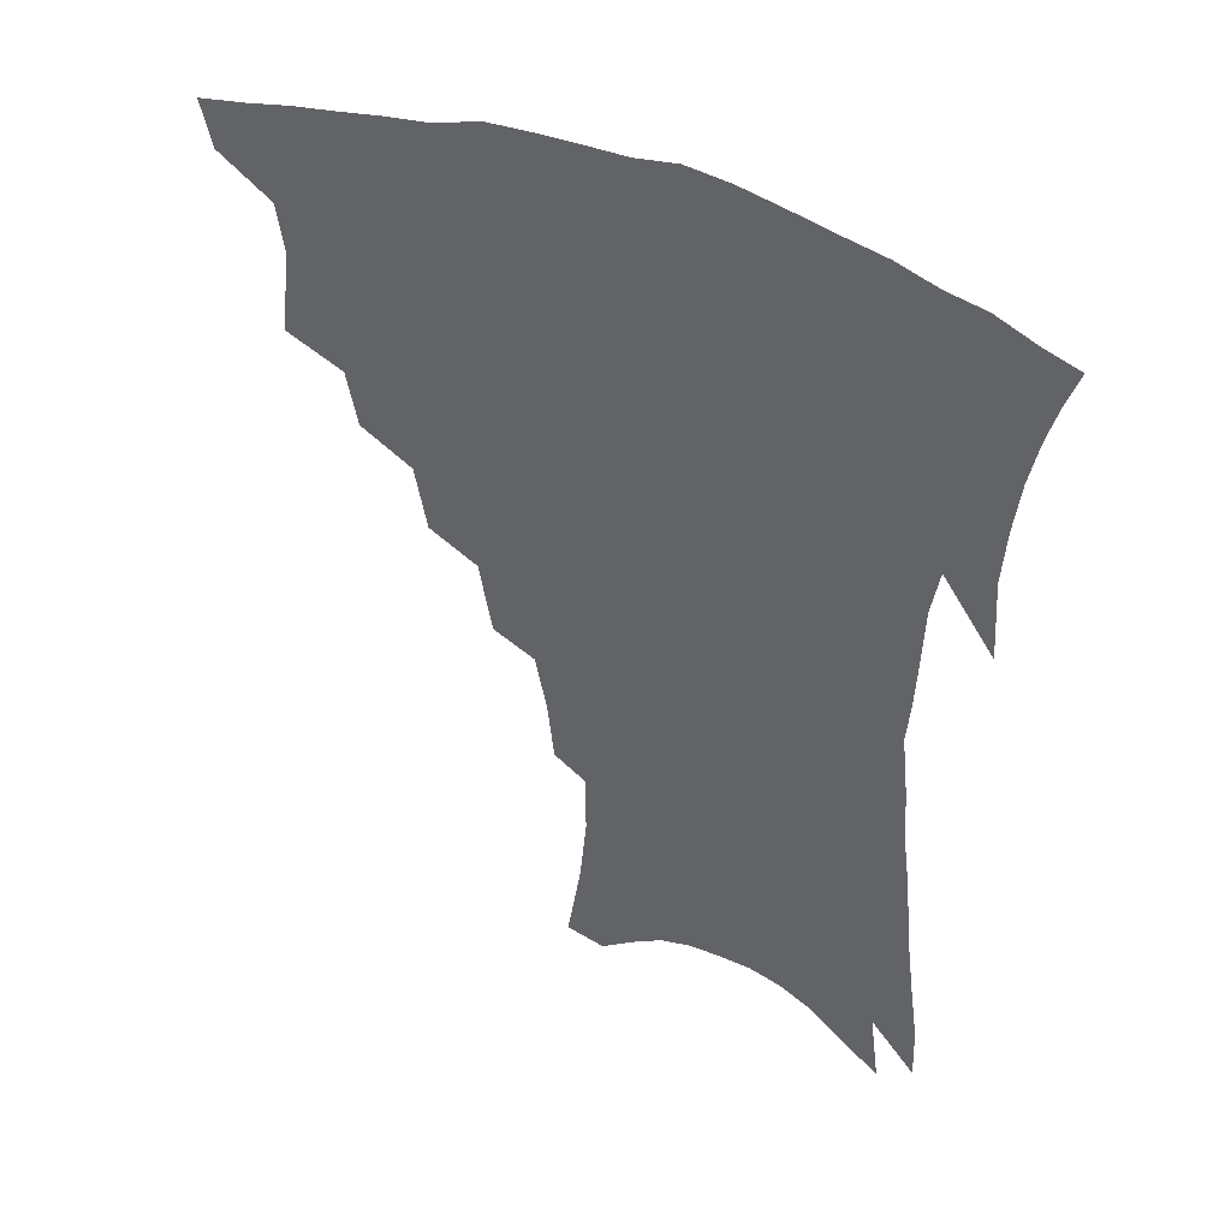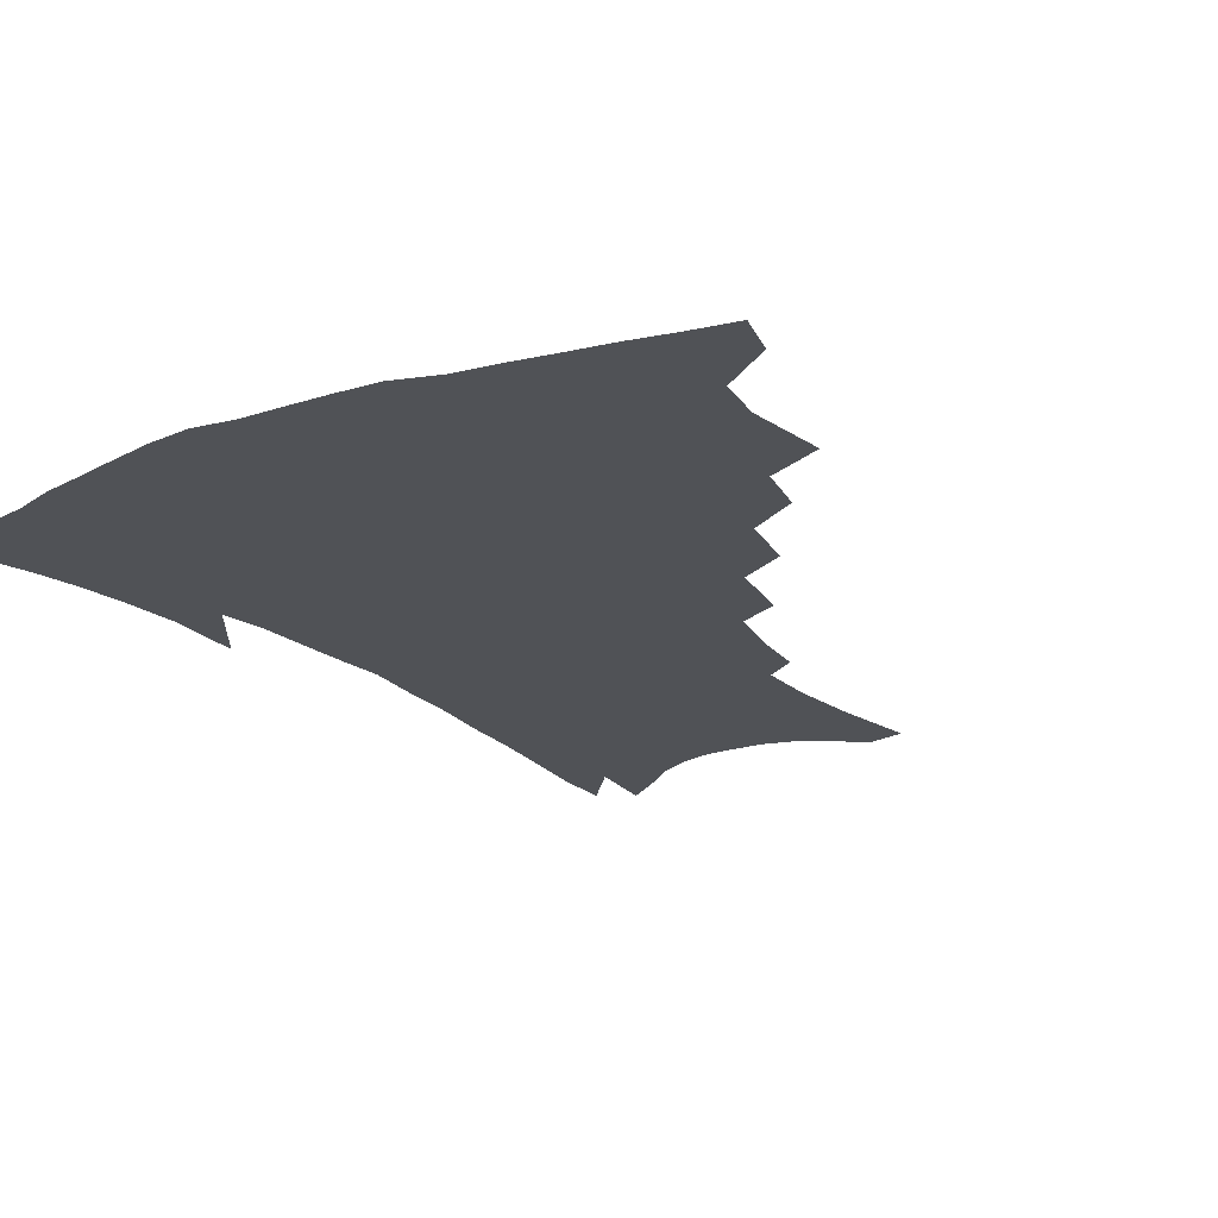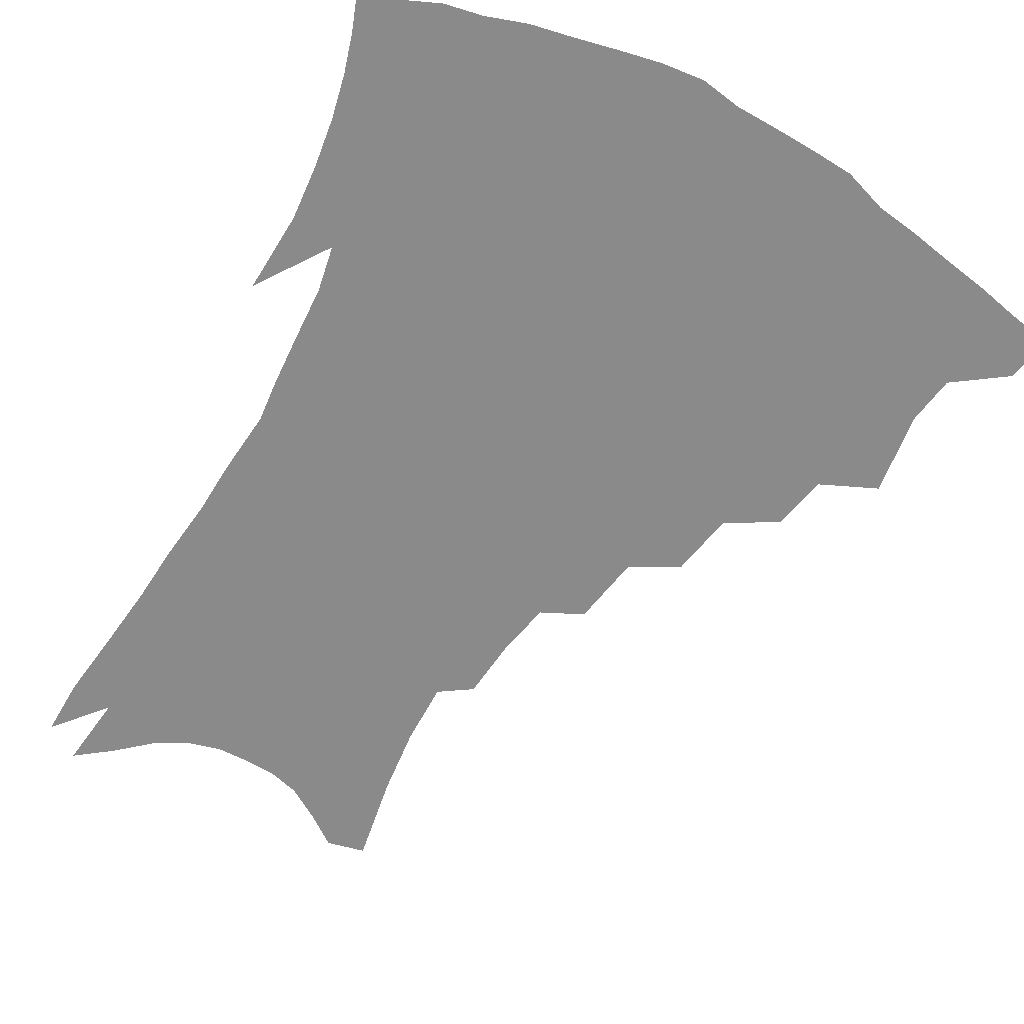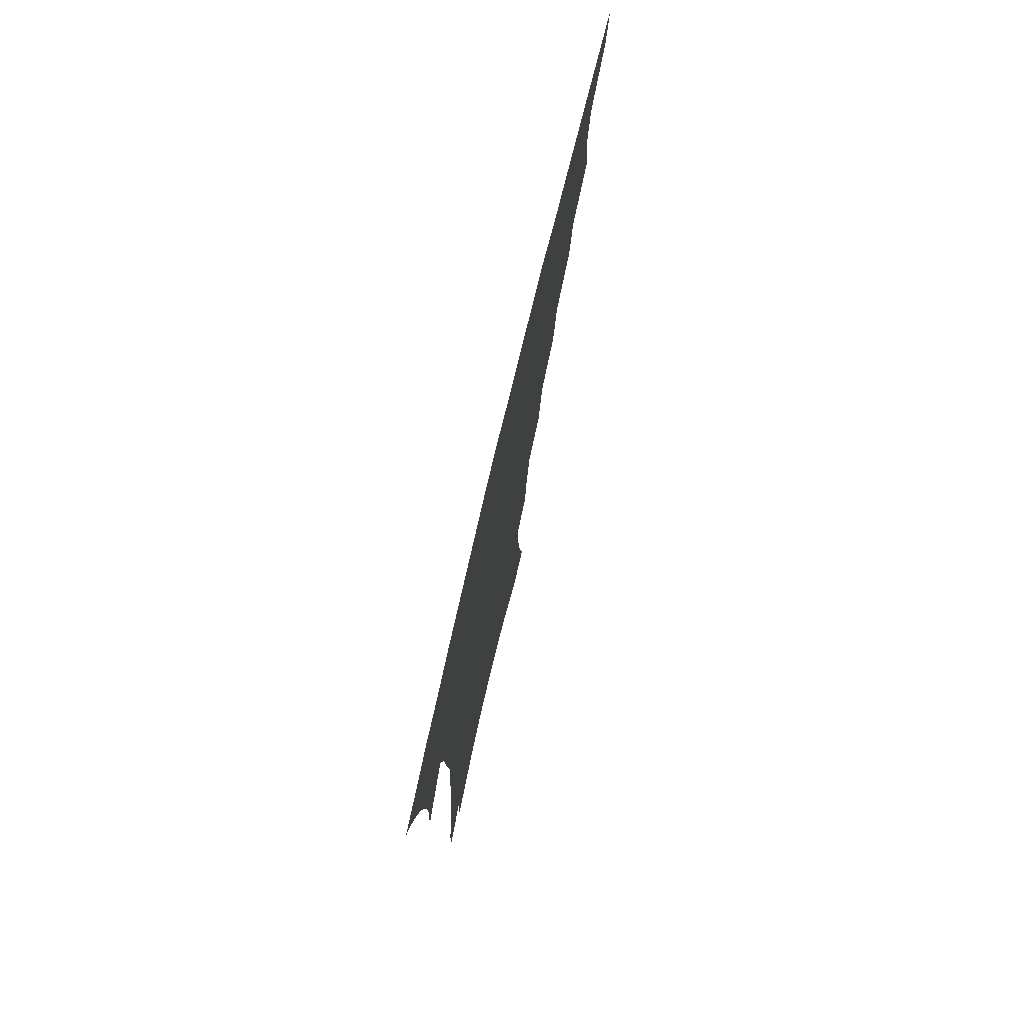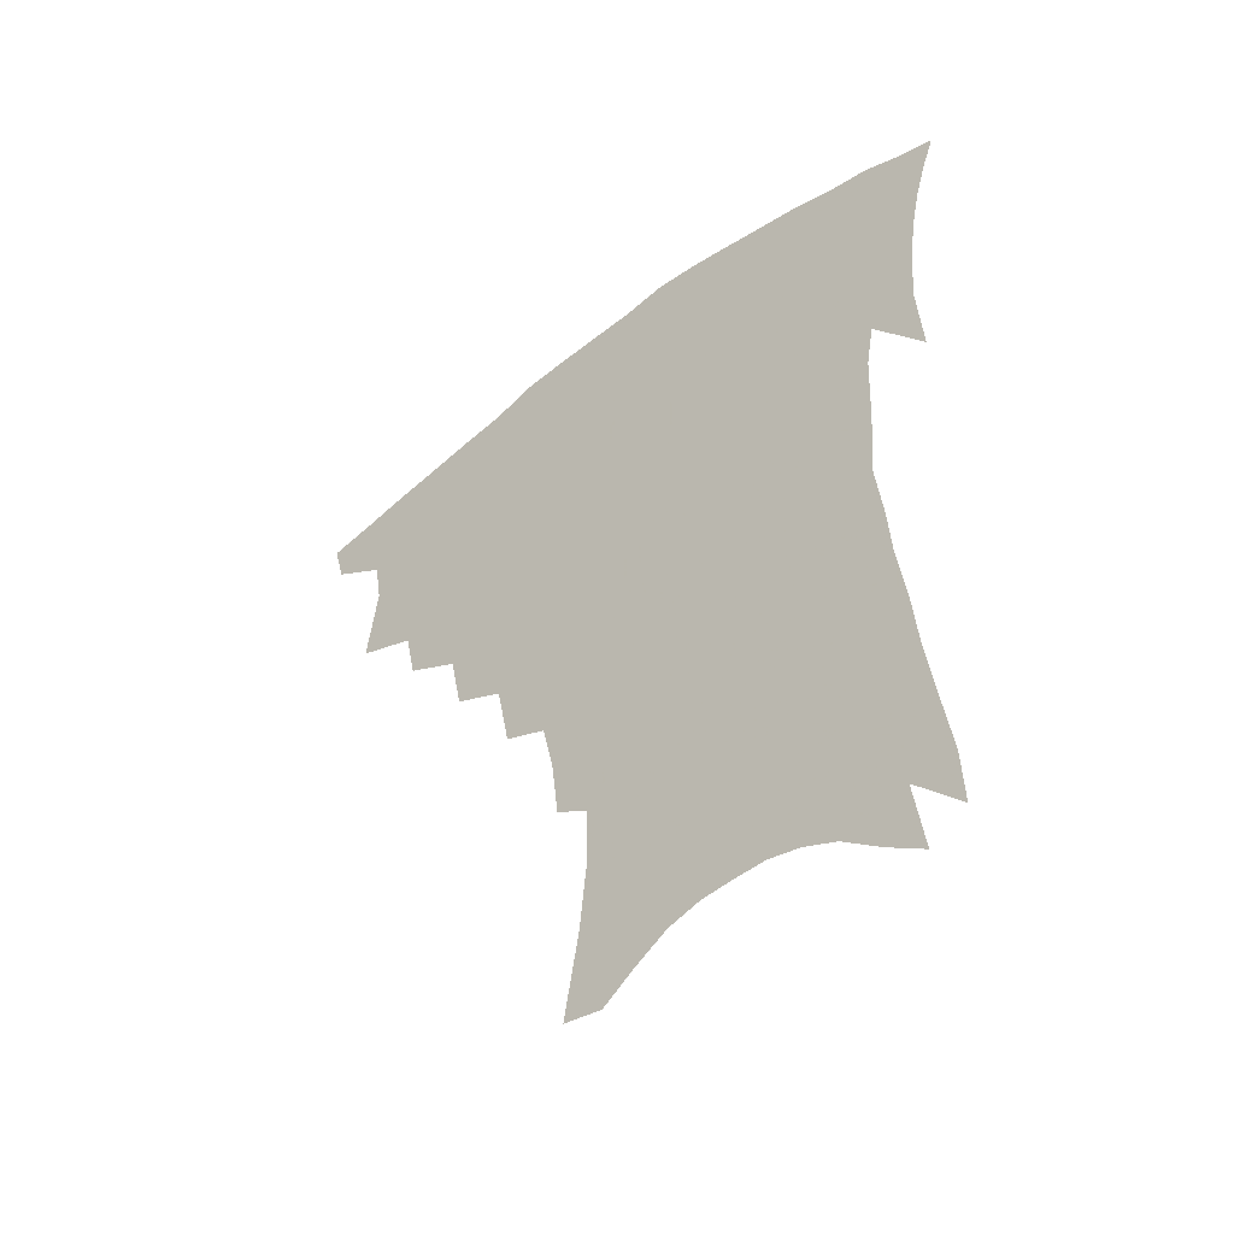
<metadata>
{"format":"obj","ext":"obj","renderer":"f3d","projection":"perspective","resolution":1024,"background":"white","views":[{"elev":43.6,"azim":26.9,"up":"+Y"},{"elev":-20.6,"azim":-147.1,"up":"+Z"},{"elev":-63.6,"azim":151.8,"up":"+Z"},{"elev":77.2,"azim":103.5,"up":"+Y"},{"elev":-51.7,"azim":39.9,"up":"+Y"}]}
</metadata>
<code>
v 444.3 392.9 0
v 440.5 408.2 0
v 461.2 336.4 0
v 464.6 364.3 0
v 462.1 380.6 0
v 459.5 396 0
v 455.9 411.1 0
v 484.2 309.7 0
v 480.5 327.9 0
v 481.9 353.4 0
v 480.2 370 0
v 477 384.5 0
v 473.9 399.3 0
v 470.6 414.5 0
v 505.6 278.4 0
v 501.5 299.7 0
v 500.4 324.2 0
v 497.4 340.3 0
v 497 359.3 0
v 494.5 373.8 0
v 491.6 387.8 0
v 488.5 402.2 0
v 485.4 417.1 0
v 526.2 245.8 0
v 521.9 269.7 0
v 517.6 289.5 0
v 515.7 313.1 0
v 514.3 332.2 0
v 513 349.3 0
v 510.3 362.4 0
v 508.2 376.7 0
v 505.6 390.5 0
v 503 404.5 0
v 499.9 419.9 0
v 546.3 200.4 0
v 544.2 220.3 0
v 540.3 239.2 0
v 536.1 260.5 0
v 532.7 280.8 0
v 529.5 298 0
v 527.8 316.8 0
v 527.3 337.2 0
v 525.8 352.1 0
v 523.9 365.6 0
v 521.8 379.2 0
v 519.5 393.1 0
v 517 407.6 0
v 514.5 422.1 0
v 550.1 119.5 0
v 554.9 149.1 0
v 557.2 172.2 0
v 557.1 193.4 0
v 555.5 215.1 0
v 552.6 231.4 0
v 549.4 250.5 0
v 546.1 268 0
v 544 289.9 0
v 542.3 307.7 0
v 541.2 325.4 0
v 539.9 340.3 0
v 538.7 354.5 0
v 537.4 368.2 0
v 535.1 381.4 0
v 533.6 395.1 0
v 531.4 409.8 0
v 529.2 427.1 0
v 562.8 116.6 0
v 564.3 138.1 0
v 567.3 165.2 0
v 566.6 181.2 0
v 566.1 204 0
v 564.2 224.3 0
v 561.8 242.7 0
v 558.9 258 0
v 556.6 276.4 0
v 555.1 296 0
v 554 312.8 0
v 553.4 329.4 0
v 551.9 341.9 0
v 551.5 356.7 0
v 550.7 370.1 0
v 549.6 383.1 0
v 548 396.5 0
v 545.6 411.8 0
v 543.6 428.2 0
v 573.4 124.5 0
v 575.7 149.6 0
v 577 173.8 0
v 576.2 192 0
v 574.8 211.5 0
v 573.1 233 0
v 570.9 247.6 0
v 568.9 265.7 0
v 567.4 284.3 0
v 565.9 299.5 0
v 565.2 315.9 0
v 565.1 332.1 0
v 564.2 344.3 0
v 564.2 358.5 0
v 563.6 371.3 0
v 562.8 384.1 0
v 562 397.2 0
v 560.4 411.6 0
v 557.9 428.8 0
v 584 131.3 0
v 585.9 157.5 0
v 585.8 175.4 0
v 584.9 196.3 0
v 583.5 213.2 0
v 581.9 234.8 0
v 580.2 250.9 0
v 578.6 267.7 0
v 577.6 287.4 0
v 577 304.4 0
v 576.6 319.2 0
v 576.3 332.8 0
v 576.4 346.3 0
v 576.8 360 0
v 576 372 0
v 575.9 384.7 0
v 575.4 397.8 0
v 574 412.7 0
v 572.1 429.2 0
v 594.4 134.2 0
v 595.2 159.4 0
v 594.8 180 0
v 593.8 198.9 0
v 592.4 221.3 0
v 590.9 237.8 0
v 589.6 253.9 0
v 588.4 270.7 0
v 587.7 290.9 0
v 587.5 306.9 0
v 587.4 319.7 0
v 587.6 333.6 0
v 588.1 347.3 0
v 588.8 360.4 0
v 589.5 373 0
v 589.2 385.1 0
v 588.9 397.9 0
v 587.6 413.6 0
v 585.9 431.5 0
v 604.8 134.7 0
v 604.6 161 0
v 603.8 182.4 0
v 602.7 200.9 0
v 601.3 221.1 0
v 599.8 238.8 0
v 599 256.6 0
v 598.1 273.4 0
v 597.7 290.8 0
v 597.7 306 0
v 597.9 319.8 0
v 598.7 334.6 0
v 599.2 346.5 0
v 600.8 361.2 0
v 601.4 372.9 0
v 601.8 385.1 0
v 601.9 398.1 0
v 601.7 412.4 0
v 600.3 430 0
v 615.4 134.6 0
v 614.8 155.2 0
v 613.2 179.6 0
v 611.7 200.5 0
v 610.1 221.4 0
v 609.6 235.1 0
v 608.3 255.5 0
v 607.7 273.3 0
v 607.6 289.7 0
v 607.9 304.8 0
v 608.4 321.5 0
v 609.4 333.7 0
v 610.8 348 0
v 612 360.7 0
v 613.4 372.2 0
v 614.7 384.2 0
v 615.5 396.6 0
v 615.7 410.4 0
v 614.9 427.1 0
v 625.9 131.9 0
v 624.6 153 0
v 622.4 178.7 0
v 620.9 199.5 0
v 619.3 219.8 0
v 618.4 237.9 0
v 617.6 254.8 0
v 617.4 270.5 0
v 617.5 286.7 0
v 618 302.1 0
v 618.8 318 0
v 619.9 333.5 0
v 621.6 346.4 0
v 623.2 358.4 0
v 625 371.1 0
v 626.9 383 0
v 628.4 395.1 0
v 629.3 408.2 0
v 629.3 424 0
v 636.8 126.4 0
v 635.1 147.9 0
v 632.2 174.8 0
v 630.5 195.6 0
v 628.8 215.8 0
v 628.5 231.6 0
v 627.1 251.7 0
v 627 267.6 0
v 627.6 282.2 0
v 628 299.2 0
v 628.8 316.1 0
v 630.6 328.9 0
v 632 345.2 0
v 634.1 356.7 0
v 636.4 369.6 0
v 638.7 381.4 0
v 641.3 392.9 0
v 642.7 405.3 0
v 643 421.3 0
v 649.2 115.8 0
v 645.8 142.5 0
v 643.8 164.7 0
v 641 189 0
v 638.7 210.8 0
v 637.7 228.6 0
v 637.4 245 0
v 636.9 262.3 0
v 637.2 278.2 0
v 637.7 295.6 0
v 638.9 311.4 0
v 640.6 326.5 0
v 642.4 341.4 0
v 644.7 355.3 0
v 647.4 367 0
v 649.9 378.6 0
v 652.7 390.8 0
v 655.2 402.4 0
v 656.8 416.8 0
v 661.3 107 0
v 658.1 131.8 0
v 655.5 155.2 0
v 653.5 176.6 0
v 650.6 199.5 0
v 649.2 218.3 0
v 648.1 236.7 0
v 647.3 254.8 0
v 646.8 273.1 0
v 648.3 287.3 0
v 649.4 304.1 0
v 650.7 321.4 0
v 652.4 338 0
v 655.3 350.4 0
v 658.2 365.2 0
v 661.2 377 0
v 664.2 388.2 0
v 667 399.9 0
v 669.6 414.3 0
v 673.1 114.4 0
v 672.5 133.5 0
v 669.3 157.1 0
v 666.6 179.4 0
v 665 198.6 0
v 662.3 220 0
v 661.2 238 0
v 658.9 260 0
v 660.2 274.3 0
v 661.1 291.5 0
v 661.9 310.9 0
v 664.6 326.3 0
v 665.4 347.1 0
v 668.5 360.5 0
v 672 372.7 0
v 675.3 385.1 0
v 678.8 396.5 0
v 682.6 408.8 0
v 681.7 302 0
v 680 329.4 0
v 681.4 348.1 0
v 683.7 365.1 0
v 686.8 380 0
v 690.4 392.7 0
v 694.7 404.7 0
f 5 6 1
f 1 6 2
f 6 7 2
f 9 10 3
f 3 10 4
f 10 11 4
f 4 11 5
f 11 12 5
f 5 12 6
f 12 13 6
f 6 13 7
f 13 14 7
f 16 17 8
f 8 17 9
f 17 18 9
f 9 18 10
f 18 19 10
f 10 19 11
f 19 20 11
f 11 20 12
f 20 21 12
f 12 21 13
f 21 22 13
f 13 22 14
f 22 23 14
f 25 26 15
f 15 26 16
f 26 27 16
f 16 27 17
f 27 28 17
f 17 28 18
f 28 29 18
f 18 29 19
f 29 30 19
f 19 30 20
f 30 31 20
f 20 31 21
f 31 32 21
f 21 32 22
f 32 33 22
f 22 33 23
f 33 34 23
f 37 38 24
f 24 38 25
f 38 39 25
f 25 39 26
f 39 40 26
f 26 40 27
f 40 41 27
f 27 41 28
f 41 42 28
f 28 42 29
f 42 43 29
f 29 43 30
f 43 44 30
f 30 44 31
f 44 45 31
f 31 45 32
f 45 46 32
f 32 46 33
f 46 47 33
f 33 47 34
f 47 48 34
f 52 53 35
f 35 53 36
f 53 54 36
f 36 54 37
f 54 55 37
f 37 55 38
f 55 56 38
f 38 56 39
f 56 57 39
f 39 57 40
f 57 58 40
f 40 58 41
f 58 59 41
f 41 59 42
f 59 60 42
f 42 60 43
f 60 61 43
f 43 61 44
f 61 62 44
f 44 62 45
f 62 63 45
f 45 63 46
f 63 64 46
f 46 64 47
f 64 65 47
f 47 65 48
f 65 66 48
f 67 68 49
f 49 68 50
f 68 69 50
f 50 69 51
f 69 70 51
f 51 70 52
f 70 71 52
f 52 71 53
f 71 72 53
f 53 72 54
f 72 73 54
f 54 73 55
f 73 74 55
f 55 74 56
f 74 75 56
f 56 75 57
f 75 76 57
f 57 76 58
f 76 77 58
f 58 77 59
f 77 78 59
f 59 78 60
f 78 79 60
f 60 79 61
f 79 80 61
f 61 80 62
f 80 81 62
f 62 81 63
f 81 82 63
f 63 82 64
f 82 83 64
f 64 83 65
f 83 84 65
f 65 84 66
f 84 85 66
f 67 86 68
f 86 87 68
f 68 87 69
f 87 88 69
f 69 88 70
f 88 89 70
f 70 89 71
f 89 90 71
f 71 90 72
f 90 91 72
f 72 91 73
f 91 92 73
f 73 92 74
f 92 93 74
f 74 93 75
f 93 94 75
f 75 94 76
f 94 95 76
f 76 95 77
f 95 96 77
f 77 96 78
f 96 97 78
f 78 97 79
f 97 98 79
f 79 98 80
f 98 99 80
f 80 99 81
f 99 100 81
f 81 100 82
f 100 101 82
f 82 101 83
f 101 102 83
f 83 102 84
f 102 103 84
f 84 103 85
f 103 104 85
f 86 105 87
f 105 106 87
f 87 106 88
f 106 107 88
f 88 107 89
f 107 108 89
f 89 108 90
f 108 109 90
f 90 109 91
f 109 110 91
f 91 110 92
f 110 111 92
f 92 111 93
f 111 112 93
f 93 112 94
f 112 113 94
f 94 113 95
f 113 114 95
f 95 114 96
f 114 115 96
f 96 115 97
f 115 116 97
f 97 116 98
f 116 117 98
f 98 117 99
f 117 118 99
f 99 118 100
f 118 119 100
f 100 119 101
f 119 120 101
f 101 120 102
f 120 121 102
f 102 121 103
f 121 122 103
f 103 122 104
f 122 123 104
f 105 124 106
f 124 125 106
f 106 125 107
f 125 126 107
f 107 126 108
f 126 127 108
f 108 127 109
f 127 128 109
f 109 128 110
f 128 129 110
f 110 129 111
f 129 130 111
f 111 130 112
f 130 131 112
f 112 131 113
f 131 132 113
f 113 132 114
f 132 133 114
f 114 133 115
f 133 134 115
f 115 134 116
f 134 135 116
f 116 135 117
f 135 136 117
f 117 136 118
f 136 137 118
f 118 137 119
f 137 138 119
f 119 138 120
f 138 139 120
f 120 139 121
f 139 140 121
f 121 140 122
f 140 141 122
f 122 141 123
f 141 142 123
f 124 143 125
f 143 144 125
f 125 144 126
f 144 145 126
f 126 145 127
f 145 146 127
f 127 146 128
f 146 147 128
f 128 147 129
f 147 148 129
f 129 148 130
f 148 149 130
f 130 149 131
f 149 150 131
f 131 150 132
f 150 151 132
f 132 151 133
f 151 152 133
f 133 152 134
f 152 153 134
f 134 153 135
f 153 154 135
f 135 154 136
f 154 155 136
f 136 155 137
f 155 156 137
f 137 156 138
f 156 157 138
f 138 157 139
f 157 158 139
f 139 158 140
f 158 159 140
f 140 159 141
f 159 160 141
f 141 160 142
f 160 161 142
f 143 162 144
f 162 163 144
f 144 163 145
f 163 164 145
f 145 164 146
f 164 165 146
f 146 165 147
f 165 166 147
f 147 166 148
f 166 167 148
f 148 167 149
f 167 168 149
f 149 168 150
f 168 169 150
f 150 169 151
f 169 170 151
f 151 170 152
f 170 171 152
f 152 171 153
f 171 172 153
f 153 172 154
f 172 173 154
f 154 173 155
f 173 174 155
f 155 174 156
f 174 175 156
f 156 175 157
f 175 176 157
f 157 176 158
f 176 177 158
f 158 177 159
f 177 178 159
f 159 178 160
f 178 179 160
f 160 179 161
f 179 180 161
f 162 181 163
f 181 182 163
f 163 182 164
f 182 183 164
f 164 183 165
f 183 184 165
f 165 184 166
f 184 185 166
f 166 185 167
f 185 186 167
f 167 186 168
f 186 187 168
f 168 187 169
f 187 188 169
f 169 188 170
f 188 189 170
f 170 189 171
f 189 190 171
f 171 190 172
f 190 191 172
f 172 191 173
f 191 192 173
f 173 192 174
f 192 193 174
f 174 193 175
f 193 194 175
f 175 194 176
f 194 195 176
f 176 195 177
f 195 196 177
f 177 196 178
f 196 197 178
f 178 197 179
f 197 198 179
f 179 198 180
f 198 199 180
f 181 200 182
f 200 201 182
f 182 201 183
f 201 202 183
f 183 202 184
f 202 203 184
f 184 203 185
f 203 204 185
f 185 204 186
f 204 205 186
f 186 205 187
f 205 206 187
f 187 206 188
f 206 207 188
f 188 207 189
f 207 208 189
f 189 208 190
f 208 209 190
f 190 209 191
f 209 210 191
f 191 210 192
f 210 211 192
f 192 211 193
f 211 212 193
f 193 212 194
f 212 213 194
f 194 213 195
f 213 214 195
f 195 214 196
f 214 215 196
f 196 215 197
f 215 216 197
f 197 216 198
f 216 217 198
f 198 217 199
f 217 218 199
f 200 219 201
f 219 220 201
f 201 220 202
f 220 221 202
f 202 221 203
f 221 222 203
f 203 222 204
f 222 223 204
f 204 223 205
f 223 224 205
f 205 224 206
f 224 225 206
f 206 225 207
f 225 226 207
f 207 226 208
f 226 227 208
f 208 227 209
f 227 228 209
f 209 228 210
f 228 229 210
f 210 229 211
f 229 230 211
f 211 230 212
f 230 231 212
f 212 231 213
f 231 232 213
f 213 232 214
f 232 233 214
f 214 233 215
f 233 234 215
f 215 234 216
f 234 235 216
f 216 235 217
f 235 236 217
f 217 236 218
f 236 237 218
f 219 238 220
f 238 239 220
f 220 239 221
f 239 240 221
f 221 240 222
f 240 241 222
f 222 241 223
f 241 242 223
f 223 242 224
f 242 243 224
f 224 243 225
f 243 244 225
f 225 244 226
f 244 245 226
f 226 245 227
f 245 246 227
f 227 246 228
f 246 247 228
f 228 247 229
f 247 248 229
f 229 248 230
f 248 249 230
f 230 249 231
f 249 250 231
f 231 250 232
f 250 251 232
f 232 251 233
f 251 252 233
f 233 252 234
f 252 253 234
f 234 253 235
f 253 254 235
f 235 254 236
f 254 255 236
f 236 255 237
f 255 256 237
f 239 257 240
f 257 258 240
f 240 258 241
f 258 259 241
f 241 259 242
f 259 260 242
f 242 260 243
f 260 261 243
f 243 261 244
f 261 262 244
f 244 262 245
f 262 263 245
f 245 263 246
f 263 264 246
f 246 264 247
f 264 265 247
f 247 265 248
f 265 266 248
f 248 266 249
f 266 267 249
f 249 267 250
f 267 268 250
f 250 268 251
f 268 269 251
f 251 269 252
f 269 270 252
f 252 270 253
f 270 271 253
f 253 271 254
f 271 272 254
f 254 272 255
f 272 273 255
f 255 273 256
f 273 274 256
f 268 275 269
f 275 276 269
f 269 276 270
f 276 277 270
f 270 277 271
f 277 278 271
f 271 278 272
f 278 279 272
f 272 279 273
f 279 280 273
f 273 280 274
f 280 281 274

</code>
